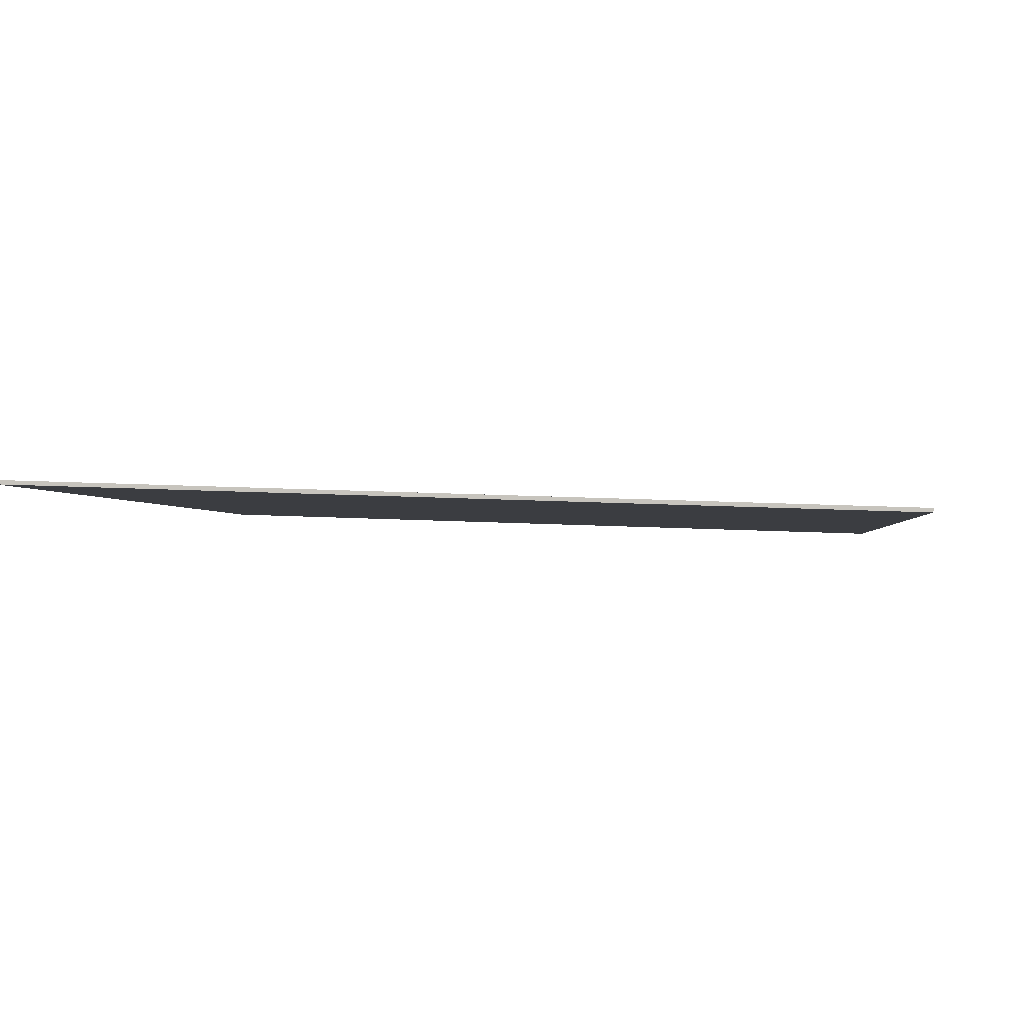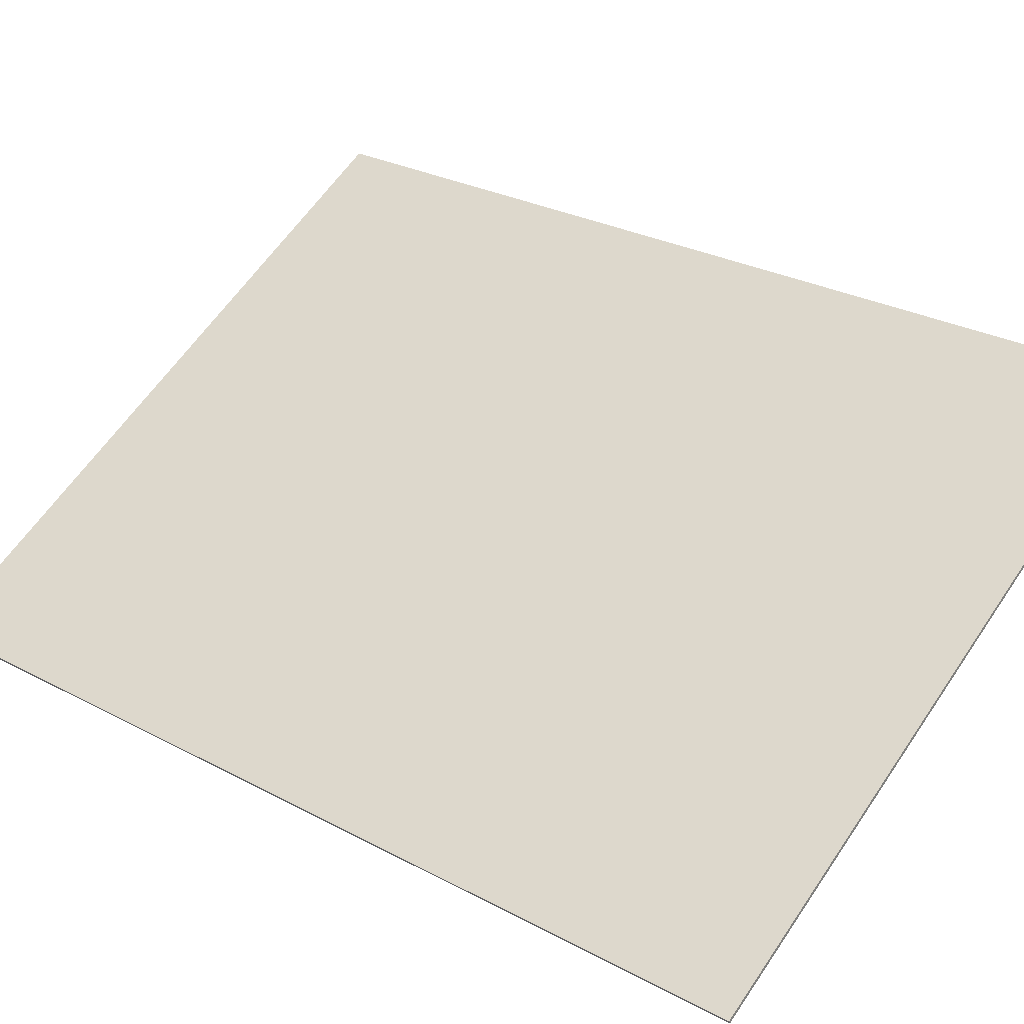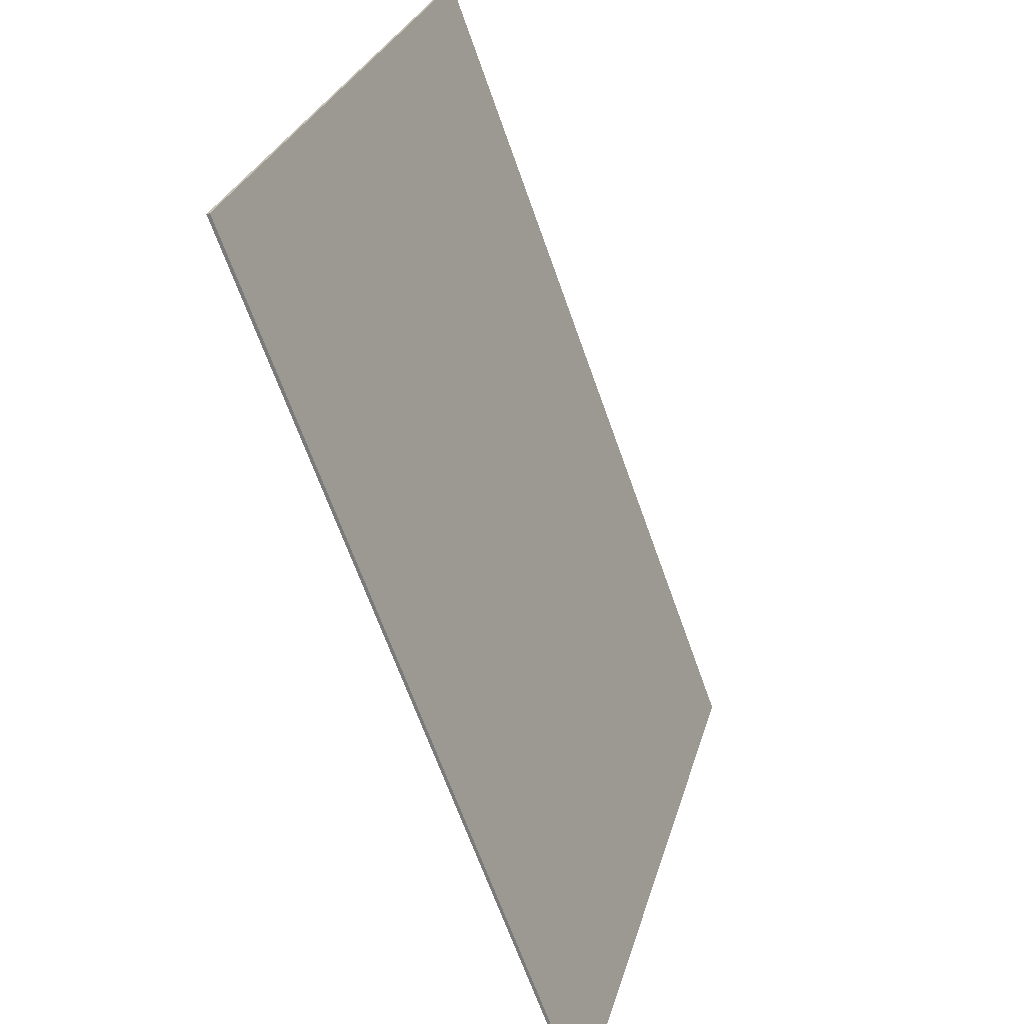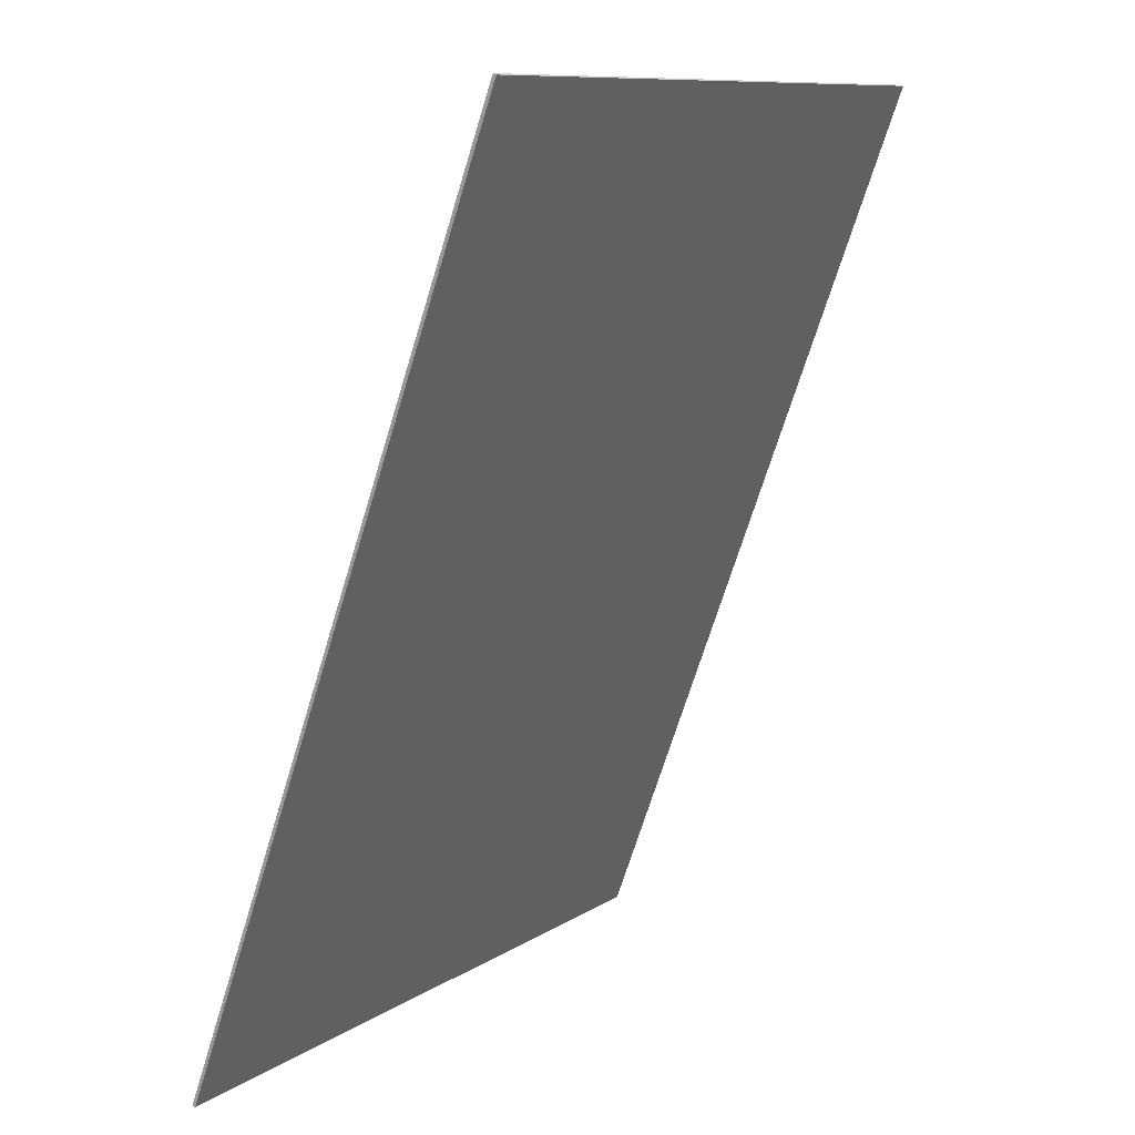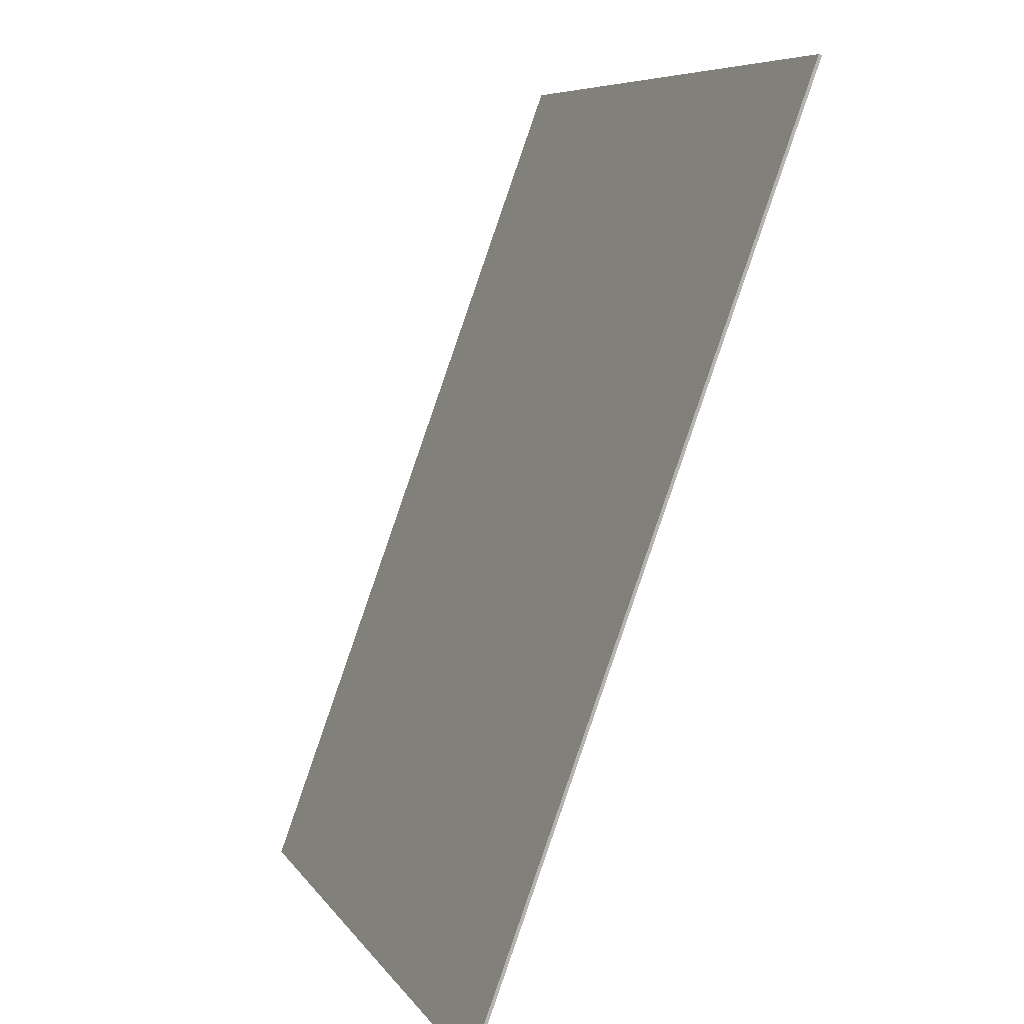
<metadata>
{"format":"obj","ext":"obj","renderer":"f3d","projection":"perspective","resolution":1024,"background":"white","views":[{"elev":18.8,"azim":-174.6,"up":"+Y"},{"elev":61.4,"azim":124.0,"up":"+Y"},{"elev":28.8,"azim":104.8,"up":"+Z"},{"elev":10.3,"azim":-57.3,"up":"+Z"},{"elev":7.6,"azim":-109.4,"up":"+Z"}]}
</metadata>
<code>
g Body26
v -25 63.19 28.56
v -25 63.1 28.53
v -25 53.44 54.81
v -25 53.53 54.84
v -4 53.44 54.81
v -4 53.53 54.84
v -4 63.1 28.53
v -4 63.19 28.56
f 1 2 4
f 4 2 3
f 3 5 4
f 4 5 6
f 2 7 3
f 3 7 5
f 5 7 6
f 6 7 8
f 1 8 2
f 2 8 7
f 1 4 8
f 8 4 6

</code>
